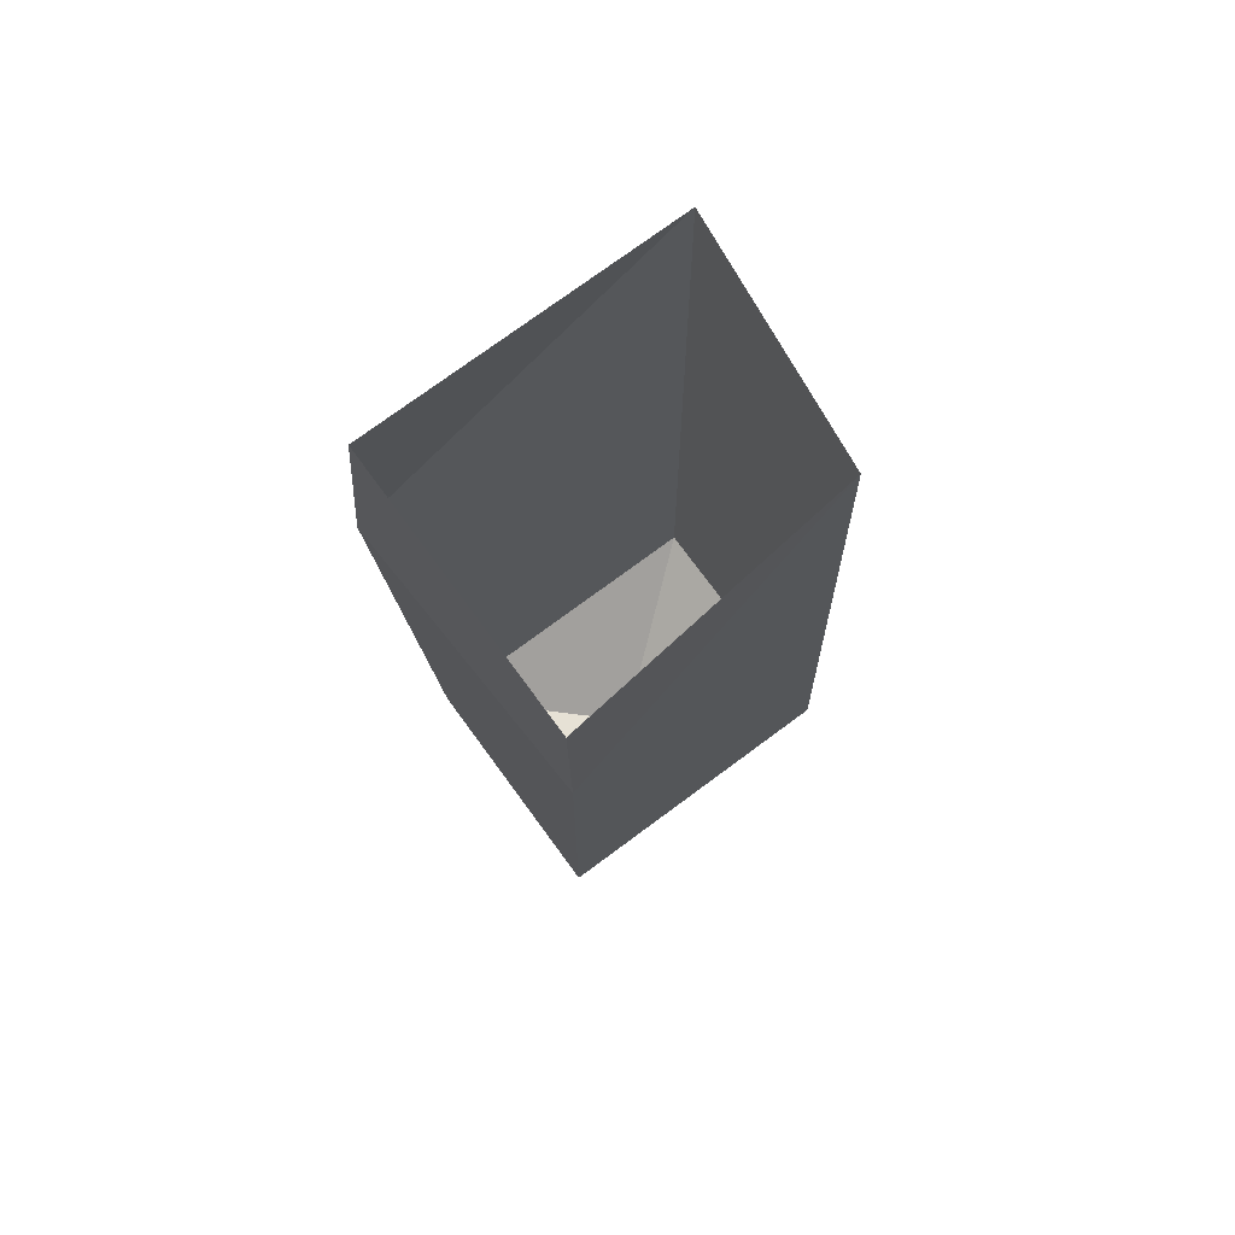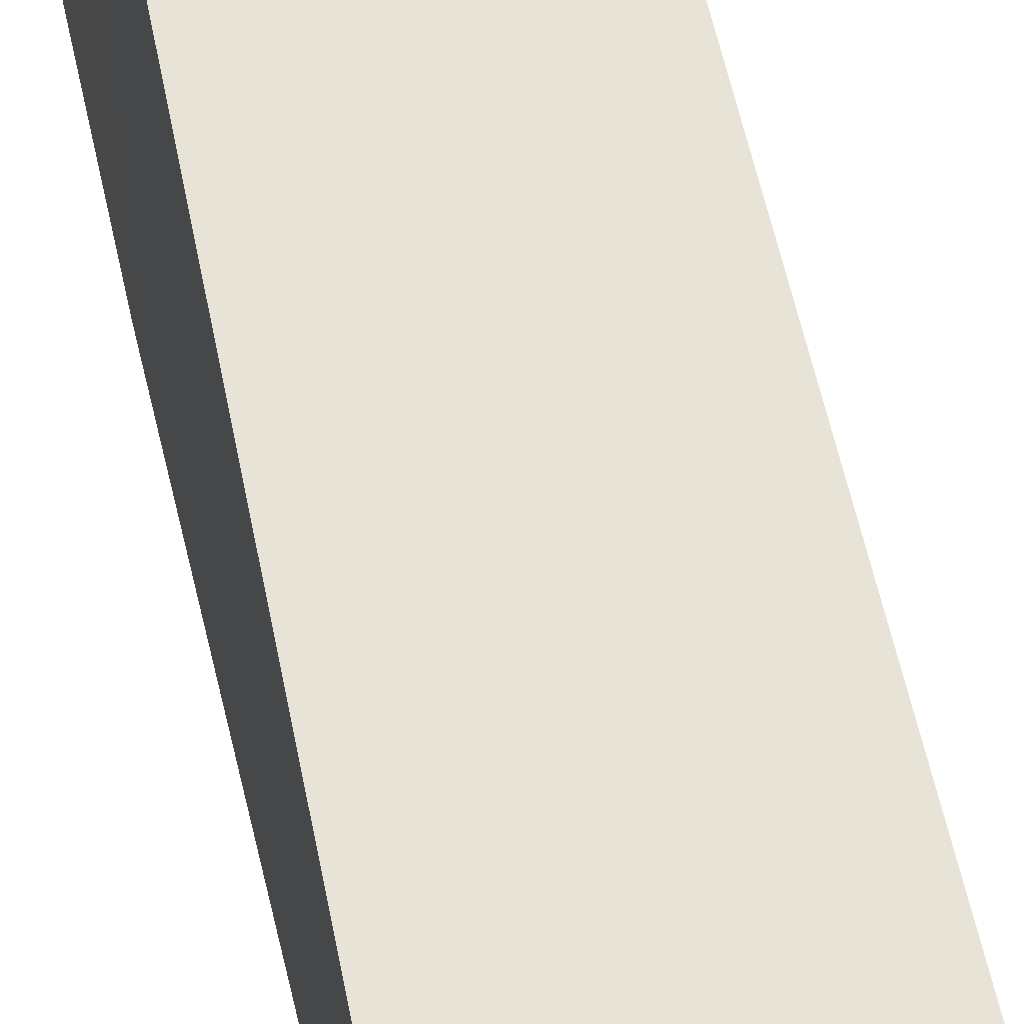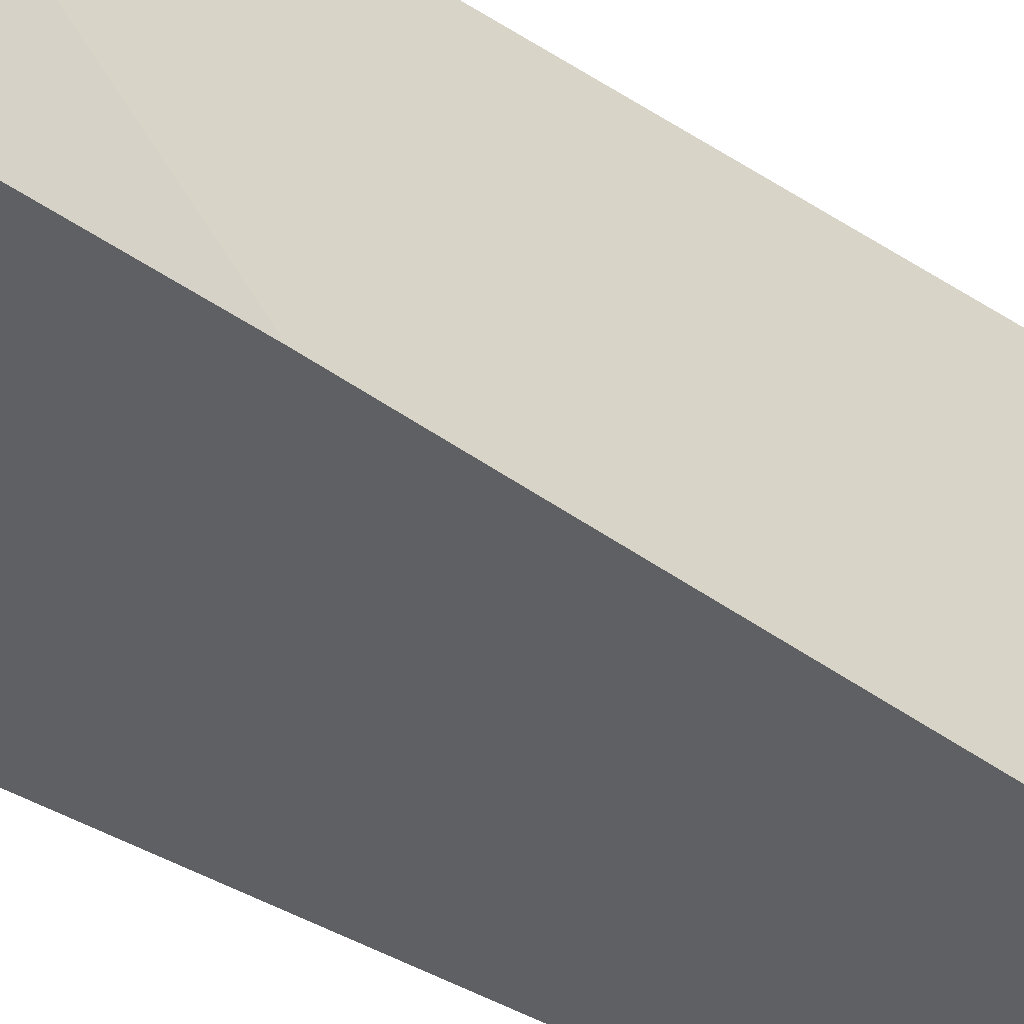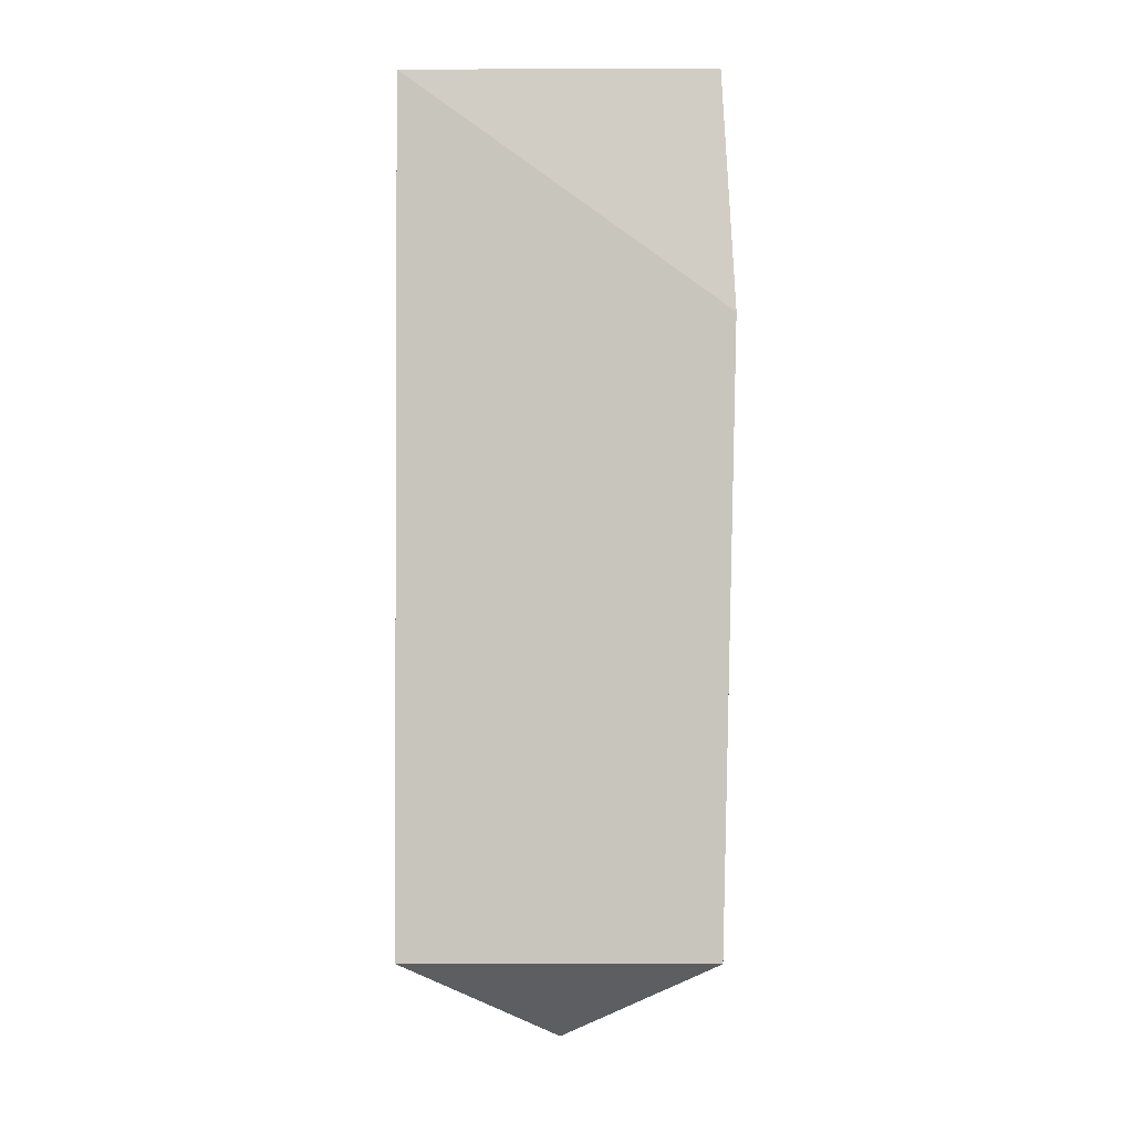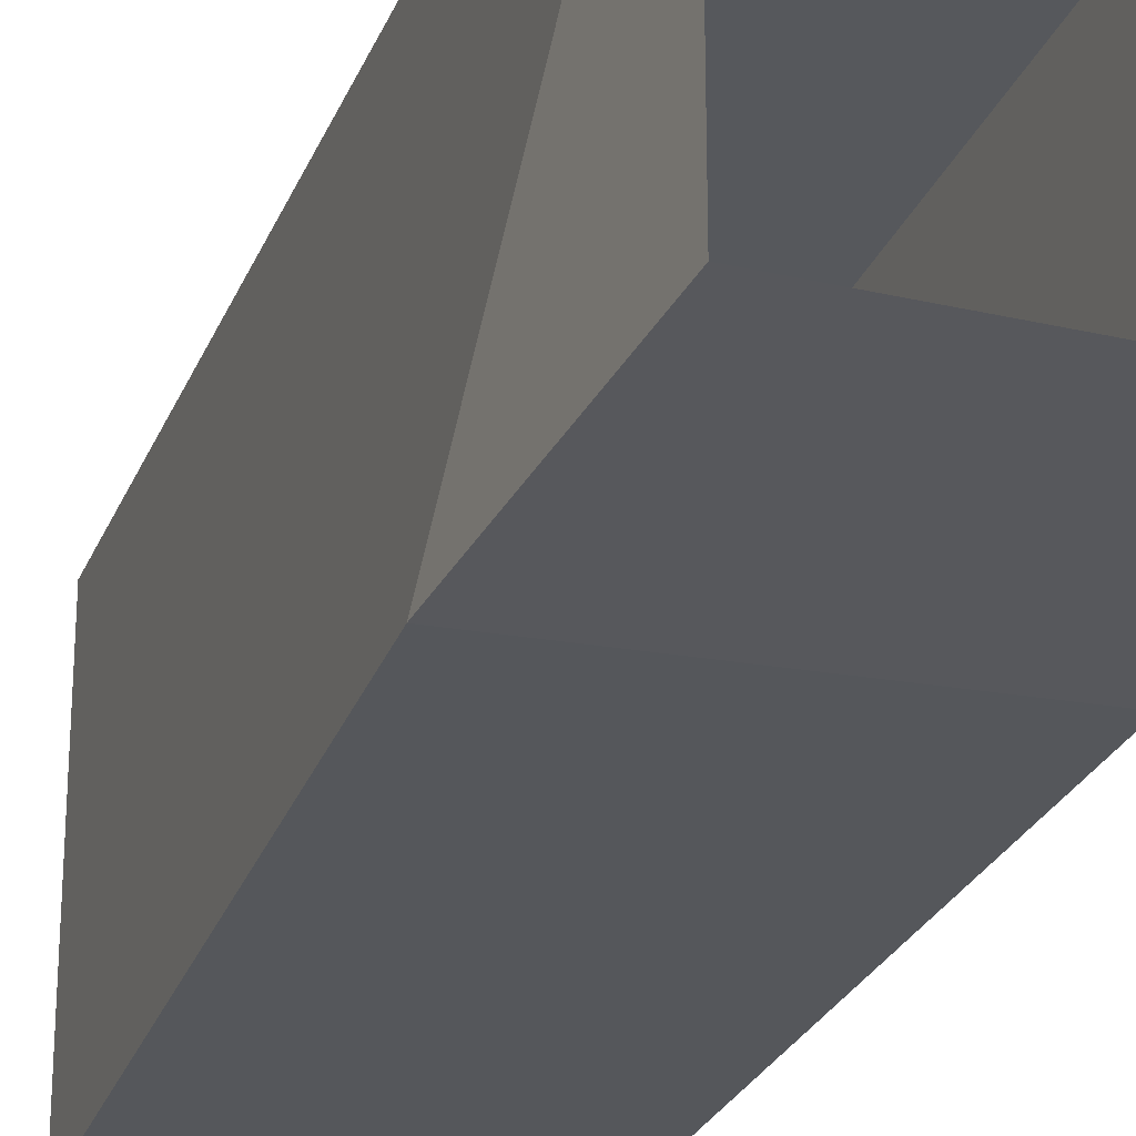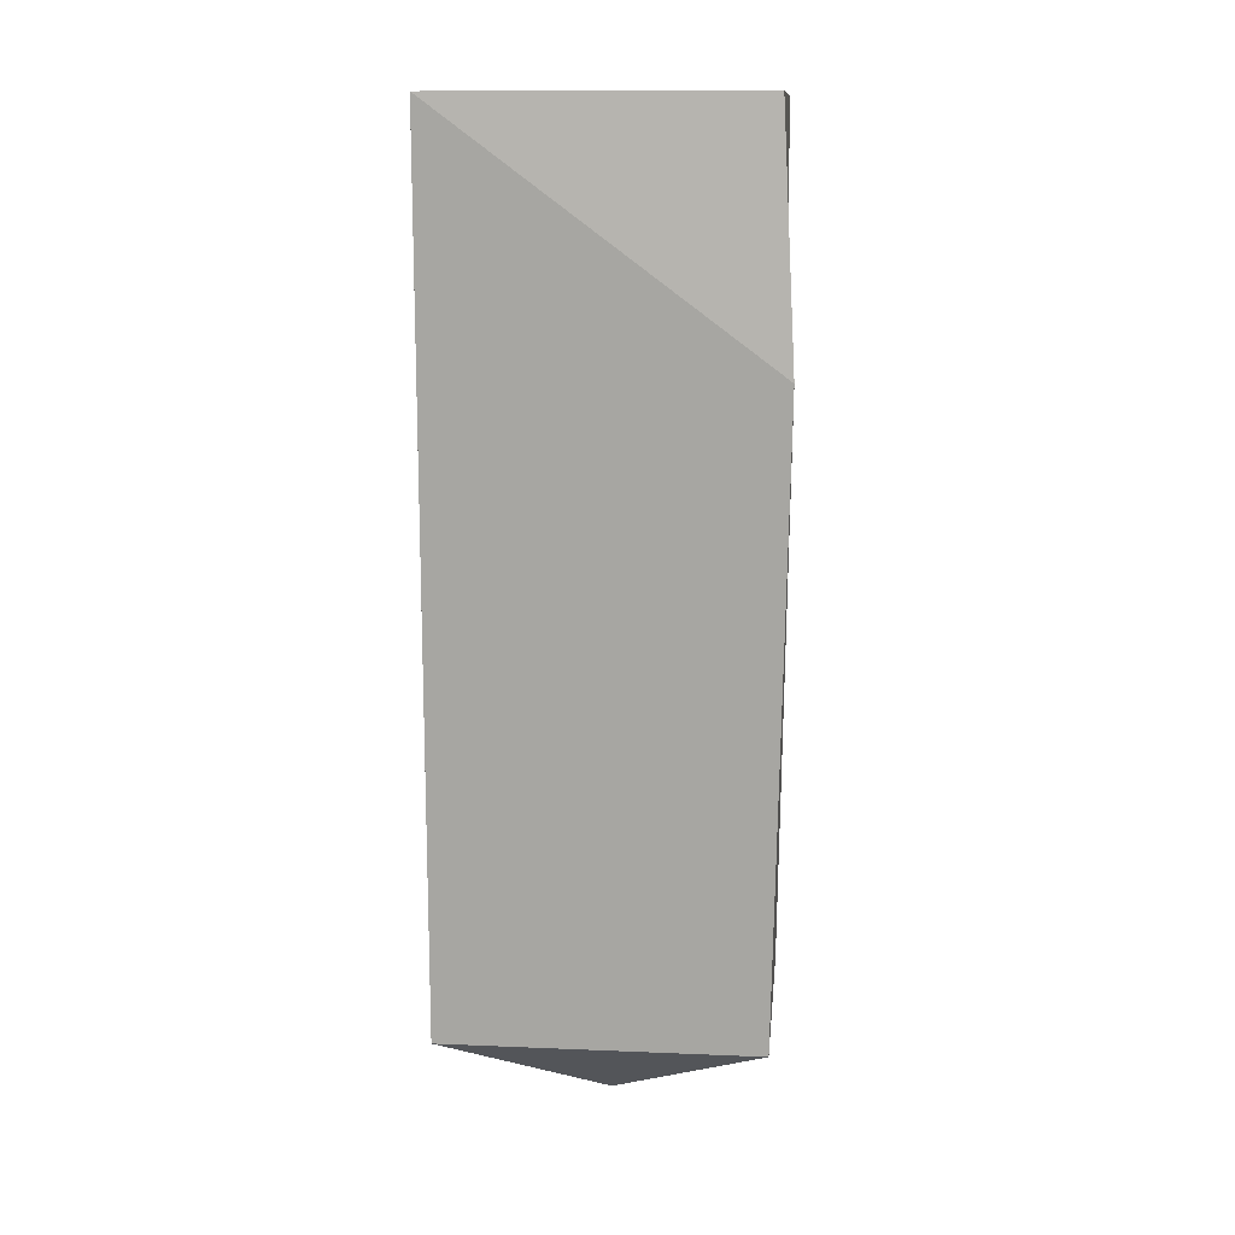
<metadata>
{"format":"obj","ext":"obj","renderer":"f3d","projection":"perspective","resolution":1024,"background":"white","views":[{"elev":76.1,"azim":-126.4,"up":"+Y"},{"elev":59.7,"azim":-12.7,"up":"+Z"},{"elev":-42.1,"azim":-130.4,"up":"+Z"},{"elev":-2.4,"azim":90.5,"up":"+Y"},{"elev":-27.6,"azim":160.4,"up":"+Z"},{"elev":12.6,"azim":95.5,"up":"+Y"}]}
</metadata>
<code>
o 05_LEFT_ARM
v -0.04732 0.000834 -0.034
v -0.04078 0.000834 0.02778
v 0.01068 0.000834 -0.034
v 0.01068 0.000834 0.034
v -0.04508 -0.186 -0.034
v -0.04508 -0.186 0.034
v 0.008436 -0.186 -0.034
v 0.008436 -0.186 0.034
v -0.04732 -0.05124 -0.034
v 0.01487 -0.05124 -0.03679
v -0.01832 -0.206 -0
f 2 1 9
f 5 7 11
f 10 3 4
f 8 6 11
f 11 6 5
f 11 7 8
f 10 7 5 9
f 4 8 7 10
f 4 2 6 8
f 9 1 3 10
f 2 9 5 6

</code>
